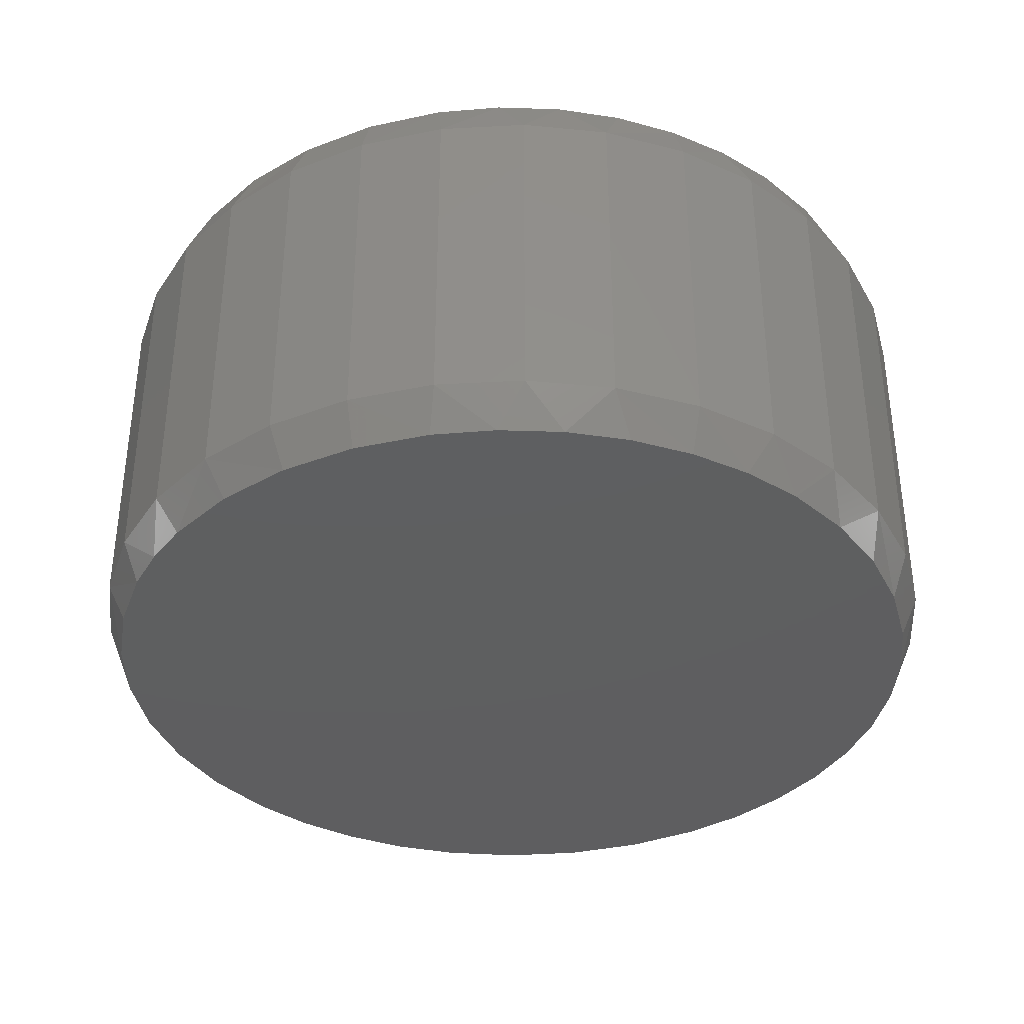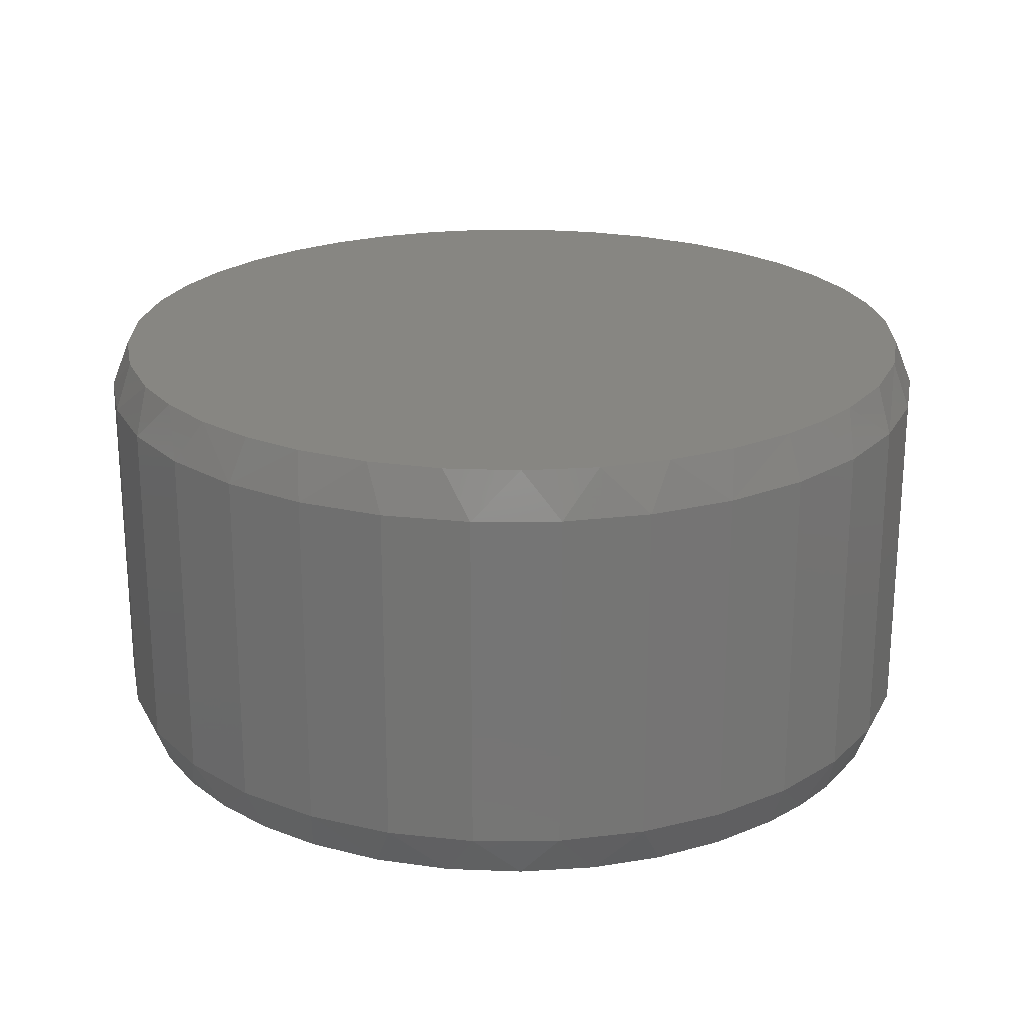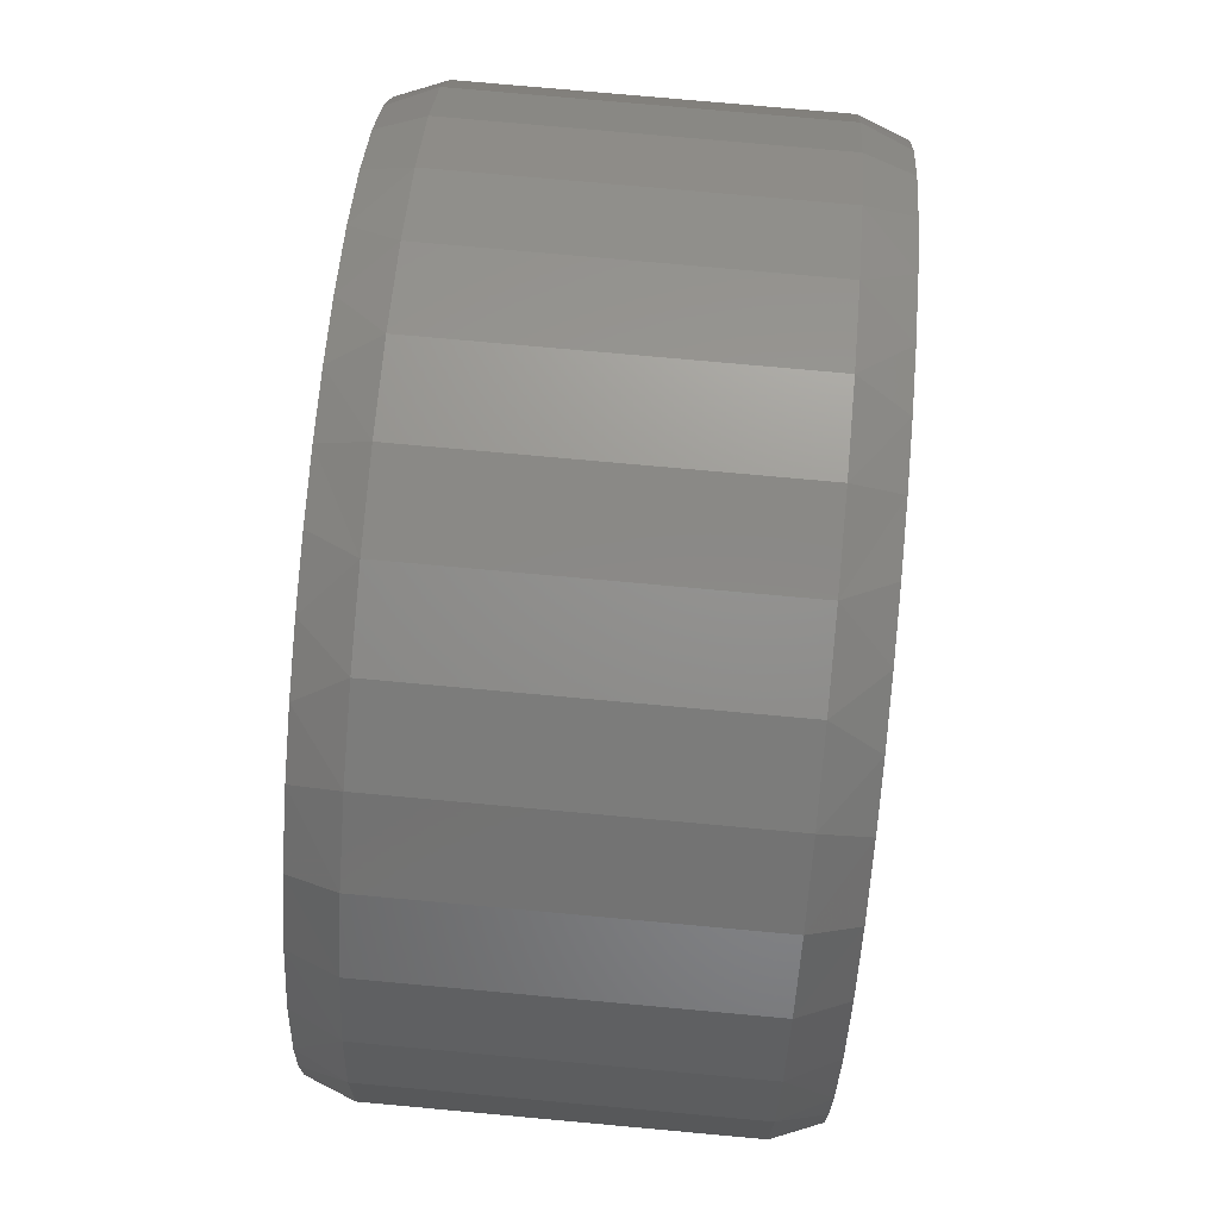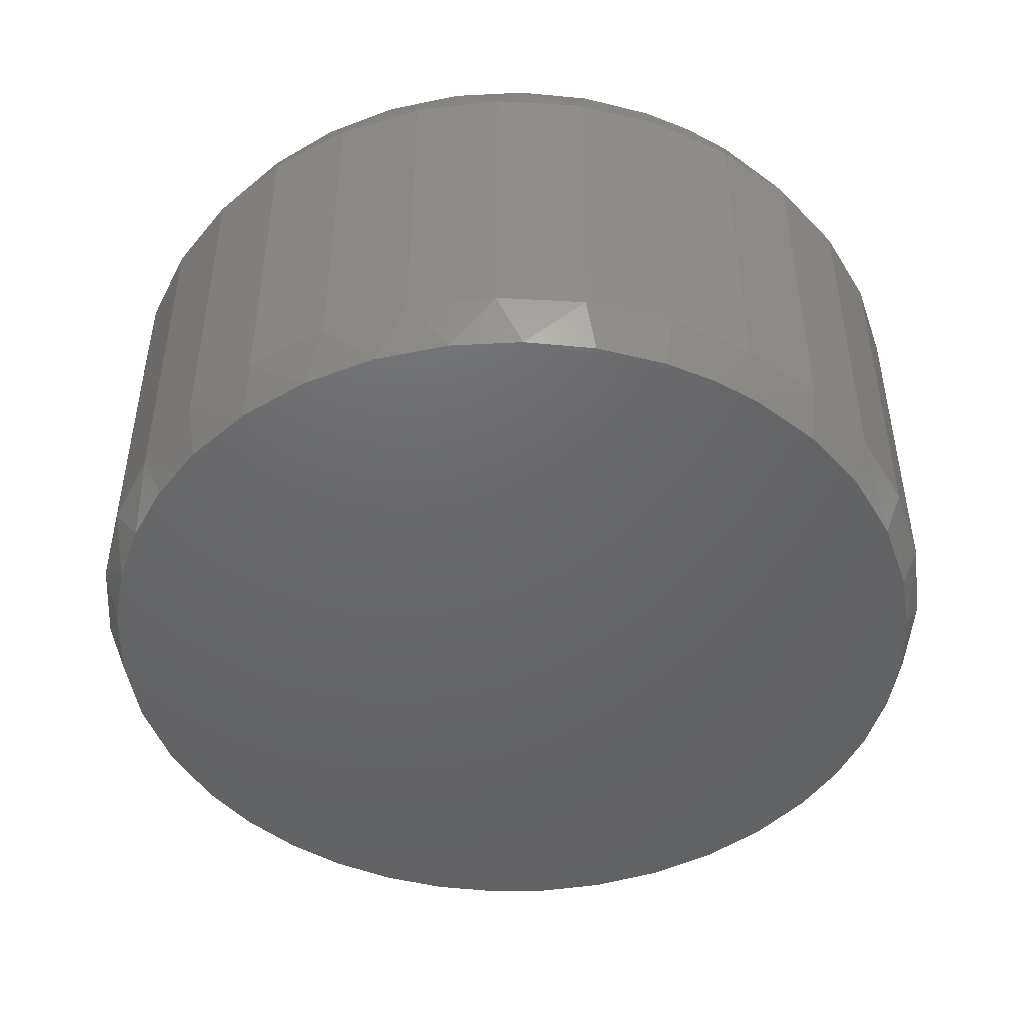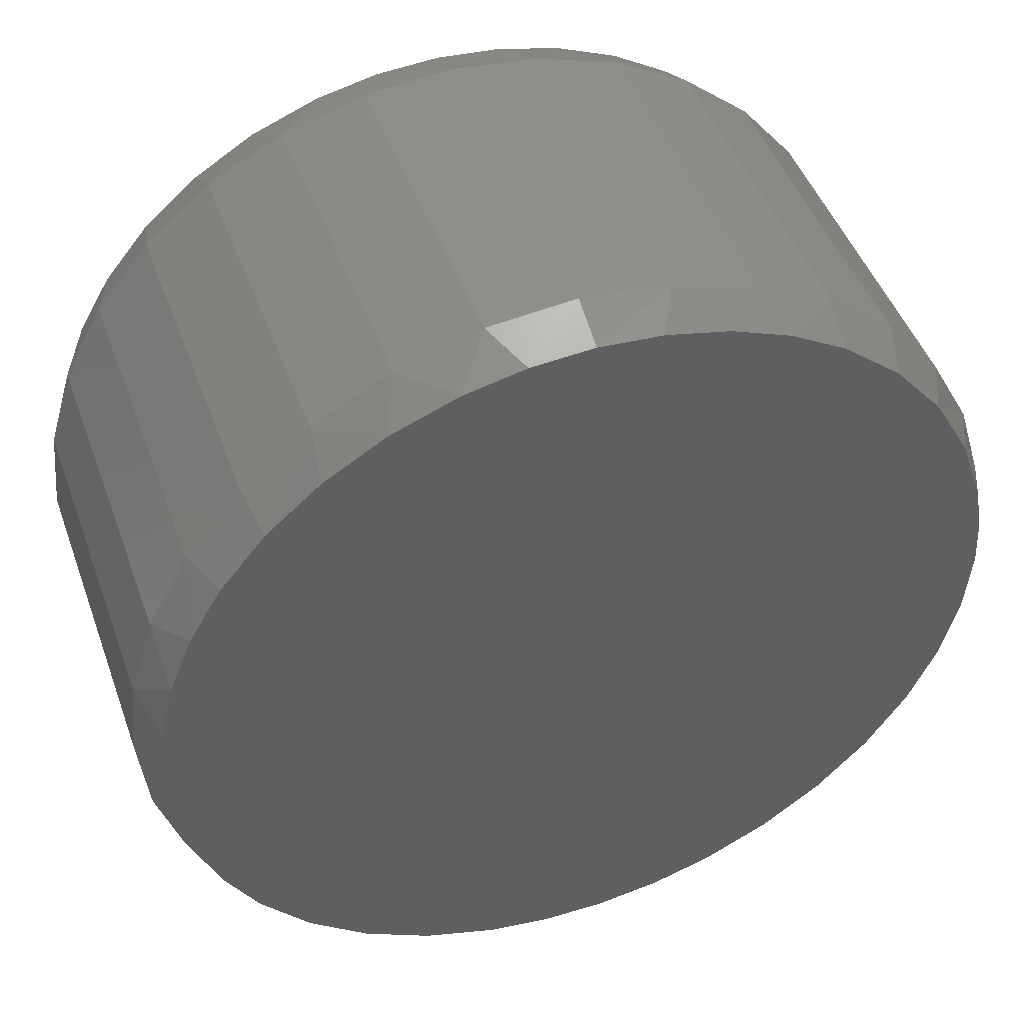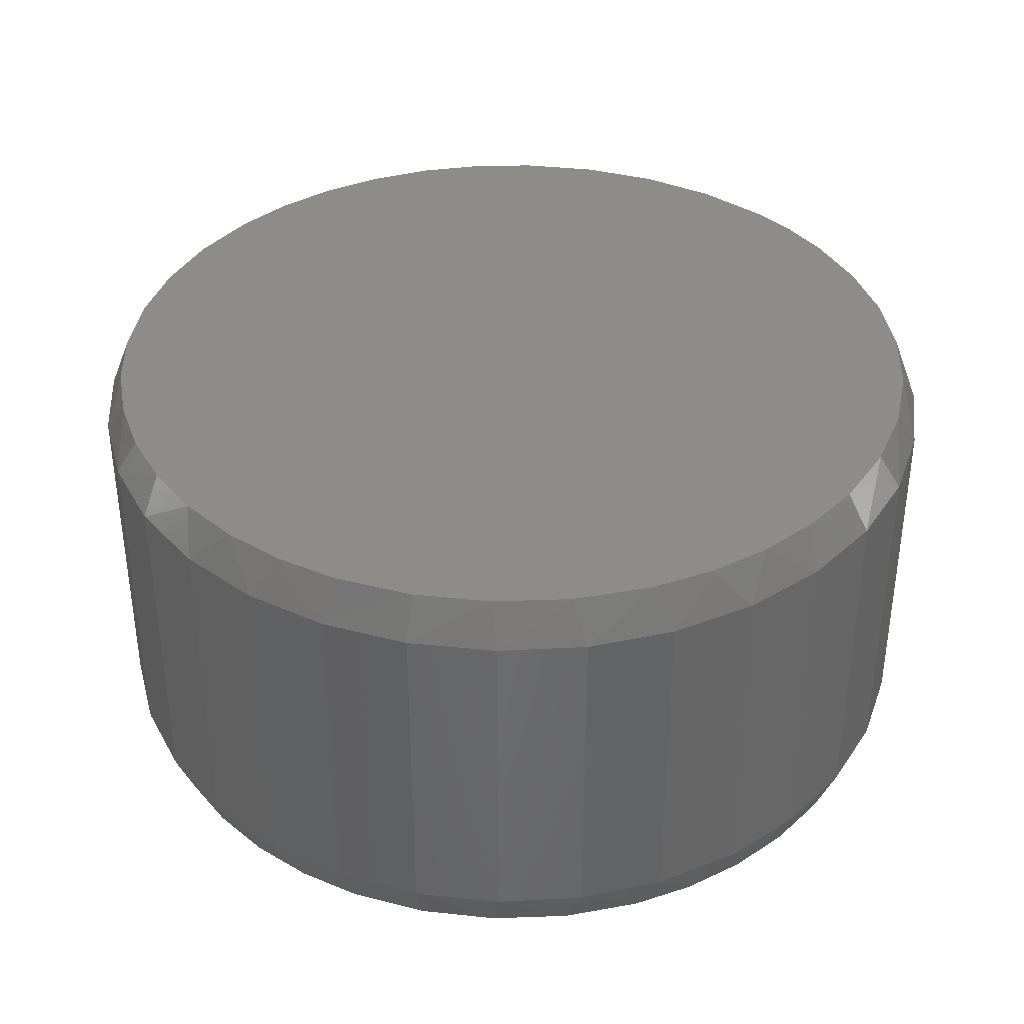
<metadata>
{"format":"stl","ext":"stl","renderer":"f3d","projection":"perspective","resolution":1024,"background":"white","views":[{"elev":-36.6,"azim":155.9,"up":"+Z"},{"elev":22.6,"azim":50.1,"up":"+Z"},{"elev":76.0,"azim":95.2,"up":"+Y"},{"elev":-47.1,"azim":69.5,"up":"+Z"},{"elev":46.7,"azim":-19.4,"up":"+Y"},{"elev":37.5,"azim":-31.9,"up":"+Z"}]}
</metadata>
<code>
# stl→obj: 142 verts, 280 faces
v 0.7658 -1.856e-16 0.07812
v 0.7658 -1.856e-16 0.6719
v 0.7512 -0.1479 0.07812
v 0.7512 -0.1479 0.6719
v 0.7081 -0.29 0.07812
v 0.7081 -0.29 0.6719
v 0.6381 -0.4211 0.07812
v 0.6381 -0.4211 0.6719
v 0.5438 -0.5359 0.07812
v 0.5438 -0.5359 0.6719
v 0.429 -0.6302 0.07812
v 0.429 -0.6302 0.6719
v 0.2979 -0.7002 0.07812
v 0.2979 -0.7002 0.6719
v 0.1558 -0.7433 0.07812
v 0.1558 -0.7433 0.6719
v 0.007895 -0.7579 0.07812
v 0.007895 -0.7579 0.6719
v -0.14 -0.7433 0.07812
v -0.14 -0.7433 0.6719
v -0.2821 -0.7002 0.07812
v -0.2821 -0.7002 0.6719
v -0.4132 -0.6302 0.07812
v -0.4132 -0.6302 0.6719
v -0.528 -0.5359 0.07812
v -0.528 -0.5359 0.6719
v -0.6223 -0.4211 0.07812
v -0.6223 -0.4211 0.6719
v -0.6923 -0.29 0.07812
v -0.6923 -0.29 0.6719
v -0.7354 -0.1479 0.07812
v -0.7354 -0.1479 0.6719
v -0.75 9.281e-17 0.07812
v -0.75 9.281e-17 0.6719
v -0.7354 0.1479 0.07812
v -0.7354 0.1479 0.6719
v -0.6923 0.29 0.07812
v -0.6923 0.29 0.6719
v -0.6223 0.4211 0.07812
v -0.6223 0.4211 0.6719
v -0.528 0.5359 0.07812
v -0.528 0.5359 0.6719
v -0.4132 0.6302 0.07812
v -0.4132 0.6302 0.6719
v -0.2821 0.7002 0.07812
v -0.2821 0.7002 0.6719
v -0.14 0.7433 0.07812
v -0.14 0.7433 0.6719
v 0.007895 0.7579 0.07812
v 0.007895 0.7579 0.6719
v 0.1558 0.7433 0.07812
v 0.1558 0.7433 0.6719
v 0.2979 0.7002 0.07812
v 0.2979 0.7002 0.6719
v 0.429 0.6302 0.07812
v 0.429 0.6302 0.6719
v 0.5438 0.5359 0.07812
v 0.5438 0.5359 0.6719
v 0.6381 0.4211 0.07812
v 0.6381 0.4211 0.6719
v 0.7081 0.29 0.07812
v 0.7081 0.29 0.6719
v 0.7512 0.1479 0.07812
v 0.7512 0.1479 0.6719
v -0.09856 0.7188 0.75
v 0.1173 0.7184 0.75
v 0.007895 0.7266 0.75
v 0.163 -0.7099 0.75
v -0.05581 -0.7238 0.75
v 0.05412 -0.7252 0.75
v 0.2243 0.6937 0.75
v -0.2027 0.6955 0.75
v 0.3263 0.6532 0.75
v -0.3163 0.6503 0.75
v 0.421 0.5978 0.75
v -0.4207 0.5868 0.75
v 0.5222 0.5133 0.75
v -0.513 0.5067 0.75
v 0.6065 0.4119 0.75
v -0.5905 0.4122 0.75
v 0.6711 0.2969 0.75
v -0.6456 0.3176 0.75
v 0.7138 0.1722 0.75
v -0.6859 0.2159 0.75
v 0.7293 0.08671 0.75
v -0.7105 0.1092 0.75
v 0.7345 -1.11e-16 0.75
v -0.7187 -8.559e-08 0.75
v 0.7245 -0.1204 0.75
v -0.7105 -0.1094 0.75
v 0.6947 -0.2374 0.75
v -0.6858 -0.2164 0.75
v 0.6458 -0.3479 0.75
v -0.6453 -0.3184 0.75
v 0.575 -0.4544 0.75
v -0.5899 -0.4131 0.75
v 0.4865 -0.5468 0.75
v -0.5054 -0.5143 0.75
v 0.3832 -0.6222 0.75
v -0.404 -0.5986 0.75
v 0.2683 -0.6784 0.75
v -0.289 -0.6632 0.75
v -0.1643 -0.706 0.75
v 0.007895 0.7266 0
v 0.1173 0.7184 0
v -0.09856 0.7188 0
v 0.05412 -0.7252 0
v -0.05581 -0.7238 0
v 0.163 -0.7099 0
v -0.1643 -0.706 0
v -0.289 -0.6632 0
v 0.2683 -0.6784 0
v -0.404 -0.5986 0
v 0.3832 -0.6222 0
v -0.5054 -0.5143 0
v 0.4865 -0.5468 0
v -0.5899 -0.4131 0
v 0.575 -0.4544 0
v -0.6453 -0.3184 0
v 0.6458 -0.3479 0
v -0.6858 -0.2164 0
v 0.6947 -0.2374 0
v -0.7105 -0.1094 0
v 0.7245 -0.1204 0
v -0.7187 -8.559e-08 0
v 0.7345 -1.11e-16 0
v -0.7105 0.1092 0
v 0.7293 0.08671 0
v -0.6859 0.2159 0
v 0.7138 0.1722 0
v -0.6456 0.3176 0
v 0.6711 0.2969 0
v -0.5905 0.4122 0
v 0.6065 0.4119 0
v -0.513 0.5067 0
v 0.5222 0.5133 0
v -0.4207 0.5868 0
v 0.421 0.5978 0
v -0.3163 0.6503 0
v 0.3263 0.6532 0
v -0.2027 0.6955 0
v 0.2243 0.6937 0
f 1 2 3
f 3 2 4
f 3 4 5
f 5 4 6
f 5 6 7
f 7 6 8
f 7 8 9
f 9 8 10
f 9 10 11
f 11 10 12
f 11 12 13
f 13 12 14
f 13 14 15
f 15 14 16
f 15 16 17
f 17 16 18
f 17 18 19
f 19 18 20
f 19 20 21
f 21 20 22
f 21 22 23
f 23 22 24
f 23 24 25
f 25 24 26
f 25 26 27
f 27 26 28
f 27 28 29
f 29 28 30
f 29 30 31
f 31 30 32
f 31 32 33
f 33 32 34
f 33 34 35
f 35 34 36
f 35 36 37
f 37 36 38
f 37 38 39
f 39 38 40
f 39 40 41
f 41 40 42
f 41 42 43
f 43 42 44
f 43 44 45
f 45 44 46
f 45 46 47
f 47 46 48
f 47 48 49
f 49 48 50
f 49 50 51
f 51 50 52
f 51 52 53
f 53 52 54
f 53 54 55
f 55 54 56
f 55 56 57
f 57 56 58
f 57 58 59
f 59 58 60
f 59 60 61
f 61 60 62
f 61 62 63
f 63 62 64
f 63 64 1
f 1 64 2
f 65 66 67
f 68 69 70
f 66 65 71
f 71 65 72
f 71 72 73
f 73 72 74
f 73 74 75
f 75 74 76
f 75 76 77
f 77 76 78
f 77 78 79
f 79 78 80
f 79 80 81
f 81 80 82
f 81 82 83
f 83 82 84
f 83 84 85
f 85 84 86
f 85 86 87
f 87 86 88
f 87 88 89
f 89 88 90
f 89 90 91
f 91 90 92
f 91 92 93
f 93 92 94
f 93 94 95
f 95 94 96
f 95 96 97
f 97 96 98
f 97 98 99
f 99 98 100
f 99 100 101
f 101 100 102
f 101 102 68
f 68 102 103
f 68 103 69
f 91 6 4
f 93 8 6
f 93 6 91
f 95 10 8
f 95 8 93
f 97 12 10
f 97 10 95
f 99 101 14
f 14 12 99
f 99 12 97
f 70 18 16
f 20 69 103
f 20 18 69
f 69 18 70
f 22 20 103
f 94 92 30
f 30 28 94
f 94 28 96
f 32 30 92
f 88 34 90
f 90 34 32
f 90 32 92
f 2 87 4
f 4 87 89
f 4 89 91
f 14 101 16
f 16 101 68
f 16 68 70
f 96 28 98
f 98 28 26
f 98 26 100
f 100 26 24
f 100 24 102
f 102 24 22
f 102 22 103
f 84 38 36
f 74 46 44
f 74 44 76
f 72 48 46
f 72 46 74
f 54 52 71
f 71 52 66
f 62 81 83
f 64 62 83
f 87 2 85
f 85 2 64
f 85 64 83
f 34 88 36
f 36 88 86
f 36 86 84
f 76 44 78
f 78 44 42
f 78 42 80
f 80 42 40
f 80 40 82
f 82 40 38
f 82 38 84
f 66 52 67
f 67 52 50
f 67 50 65
f 65 50 48
f 65 48 72
f 81 62 79
f 79 62 60
f 79 60 77
f 77 60 58
f 77 58 75
f 75 58 56
f 75 56 73
f 73 56 54
f 73 54 71
f 104 105 106
f 107 108 109
f 108 110 109
f 109 110 111
f 109 111 112
f 112 111 113
f 112 113 114
f 114 113 115
f 114 115 116
f 116 115 117
f 116 117 118
f 118 117 119
f 118 119 120
f 120 119 121
f 120 121 122
f 122 121 123
f 122 123 124
f 124 123 125
f 124 125 126
f 126 125 127
f 126 127 128
f 128 127 129
f 128 129 130
f 130 129 131
f 130 131 132
f 132 131 133
f 132 133 134
f 134 133 135
f 134 135 136
f 136 135 137
f 136 137 138
f 138 137 139
f 138 139 140
f 140 139 141
f 140 141 142
f 142 141 106
f 142 106 105
f 3 5 122
f 5 7 120
f 122 5 120
f 7 9 118
f 120 7 118
f 9 11 116
f 118 9 116
f 13 112 114
f 114 11 13
f 116 11 114
f 15 17 107
f 110 108 19
f 108 17 19
f 107 17 108
f 110 19 21
f 29 121 119
f 119 27 29
f 117 27 119
f 121 29 31
f 122 124 3
f 3 124 126
f 3 126 1
f 121 31 123
f 123 31 33
f 123 33 125
f 107 109 15
f 15 109 112
f 15 112 13
f 110 21 111
f 111 21 23
f 111 23 113
f 113 23 25
f 113 25 115
f 115 25 27
f 115 27 117
f 35 37 129
f 43 45 139
f 137 43 139
f 45 47 141
f 139 45 141
f 142 51 53
f 105 51 142
f 130 132 61
f 130 61 63
f 129 127 35
f 35 127 125
f 35 125 33
f 130 63 128
f 128 63 1
f 128 1 126
f 129 37 131
f 131 37 39
f 131 39 133
f 133 39 41
f 133 41 135
f 135 41 43
f 135 43 137
f 141 47 106
f 106 47 49
f 106 49 104
f 104 49 51
f 104 51 105
f 142 53 140
f 140 53 55
f 140 55 138
f 138 55 57
f 138 57 136
f 136 57 59
f 136 59 134
f 134 59 61
f 134 61 132

</code>
